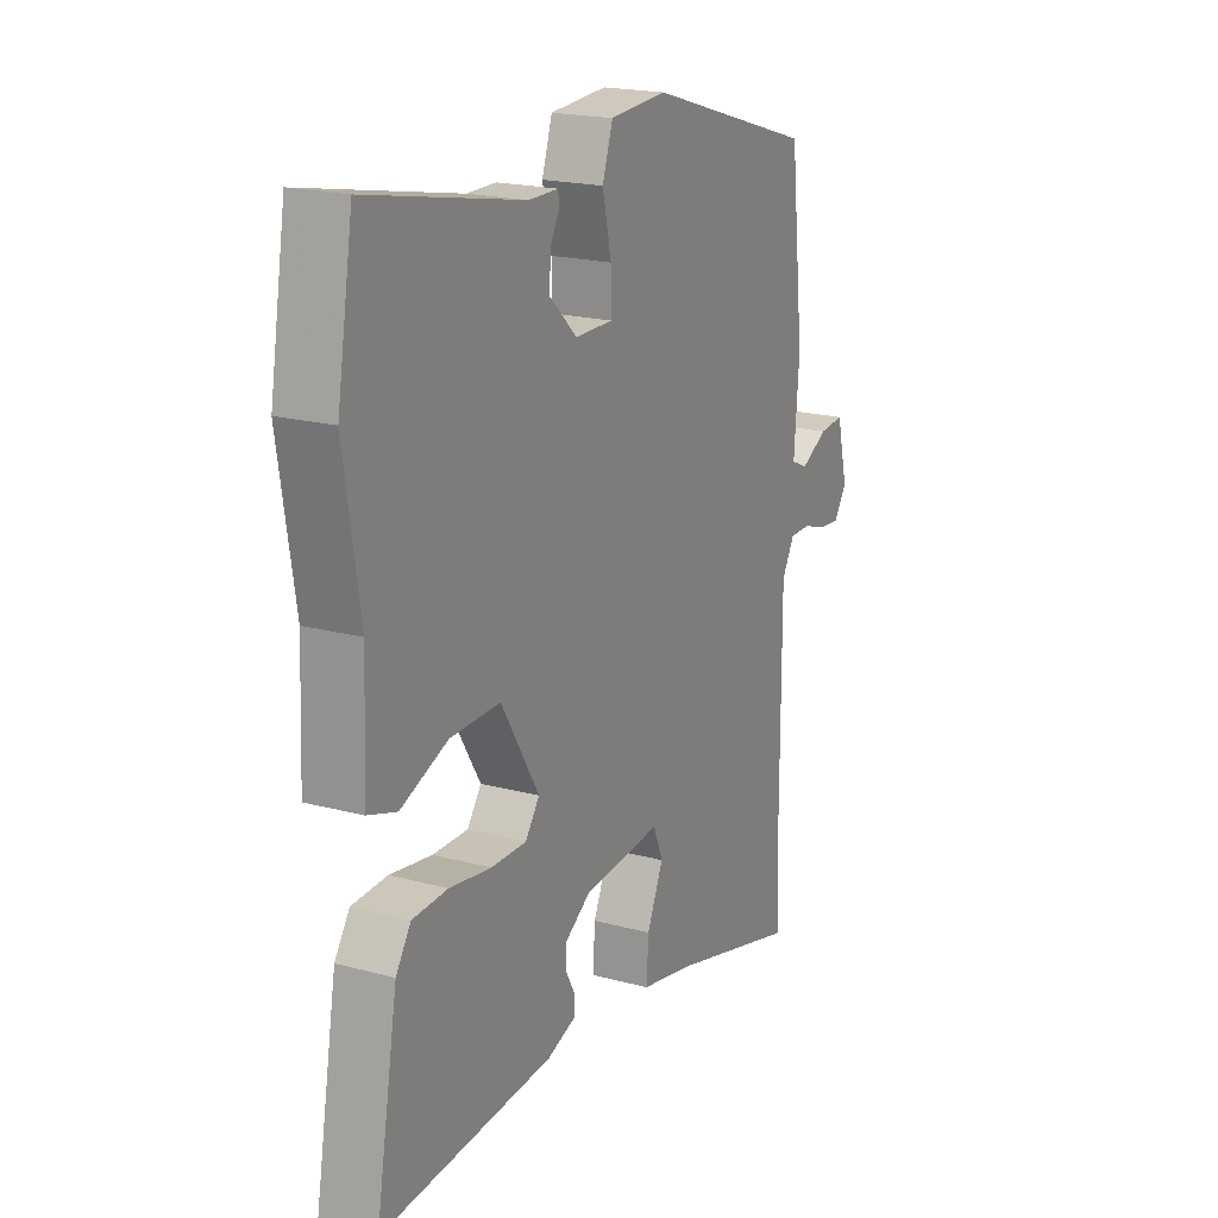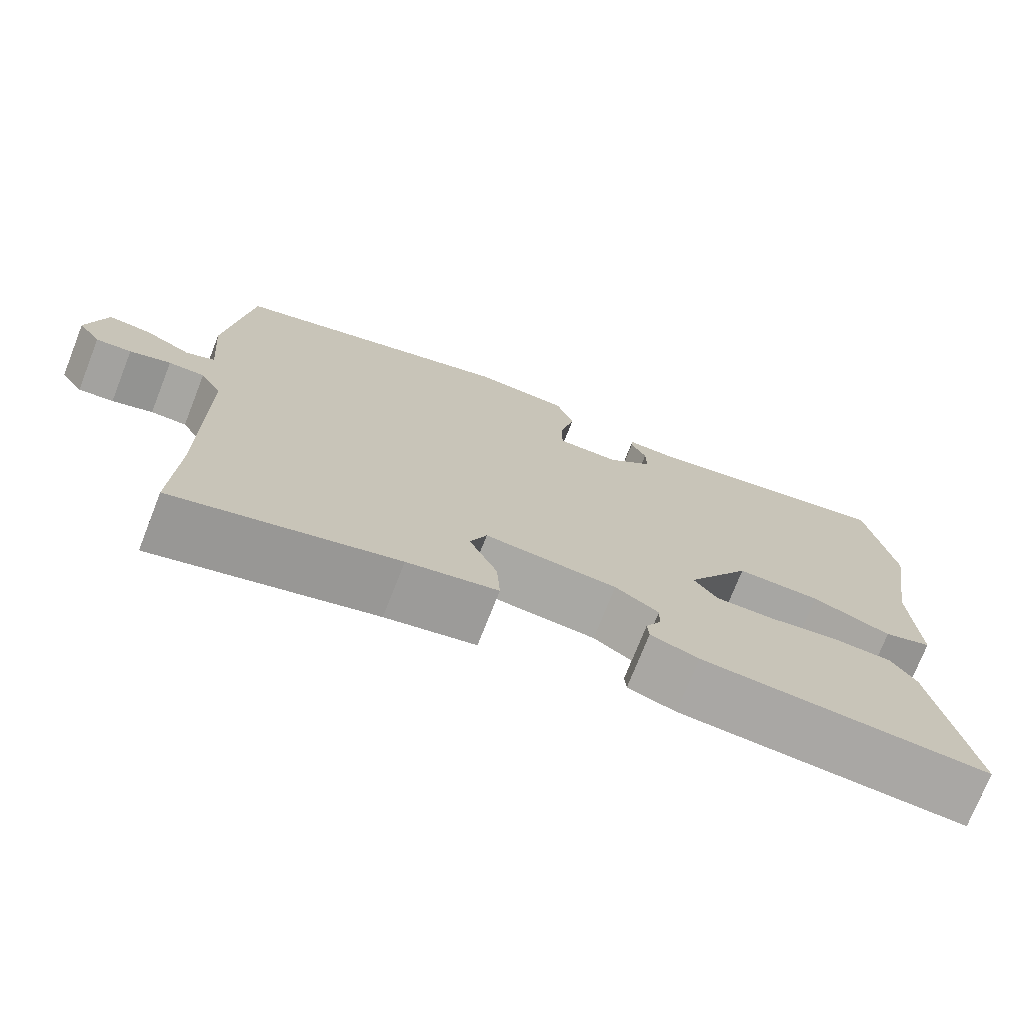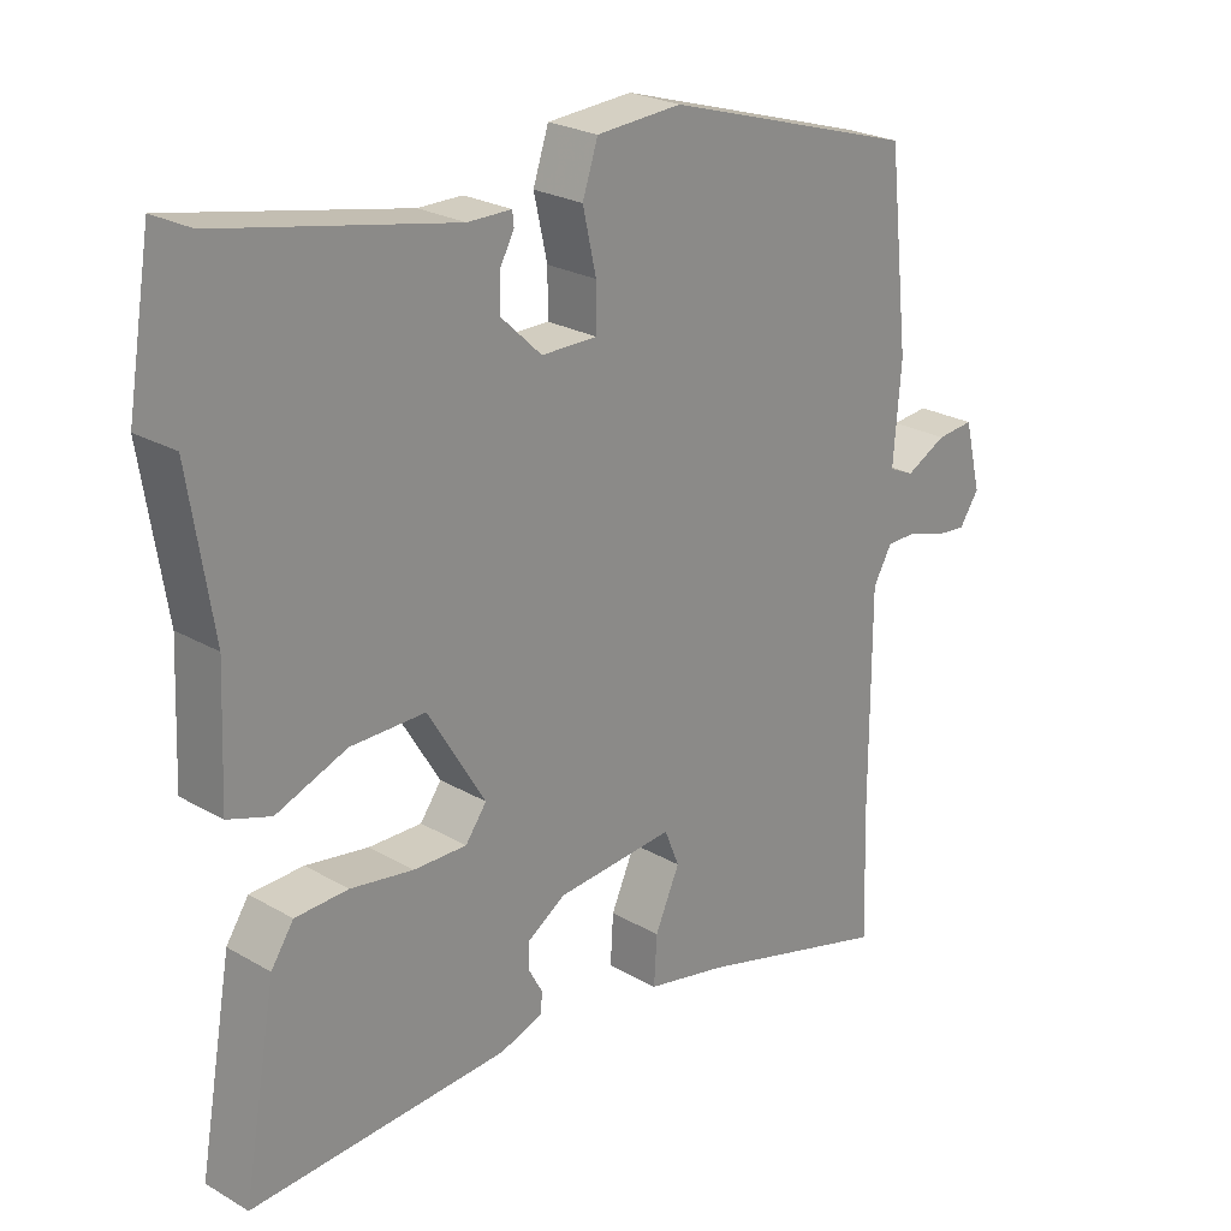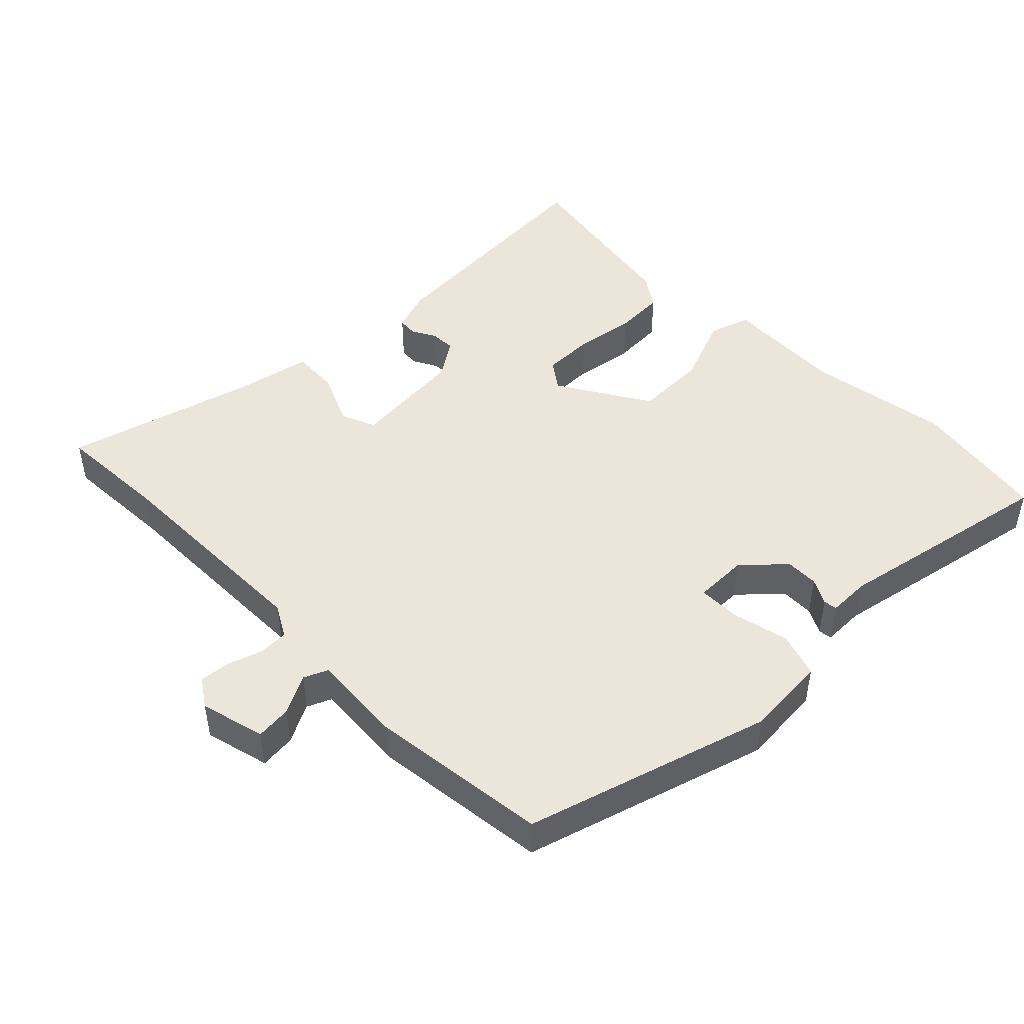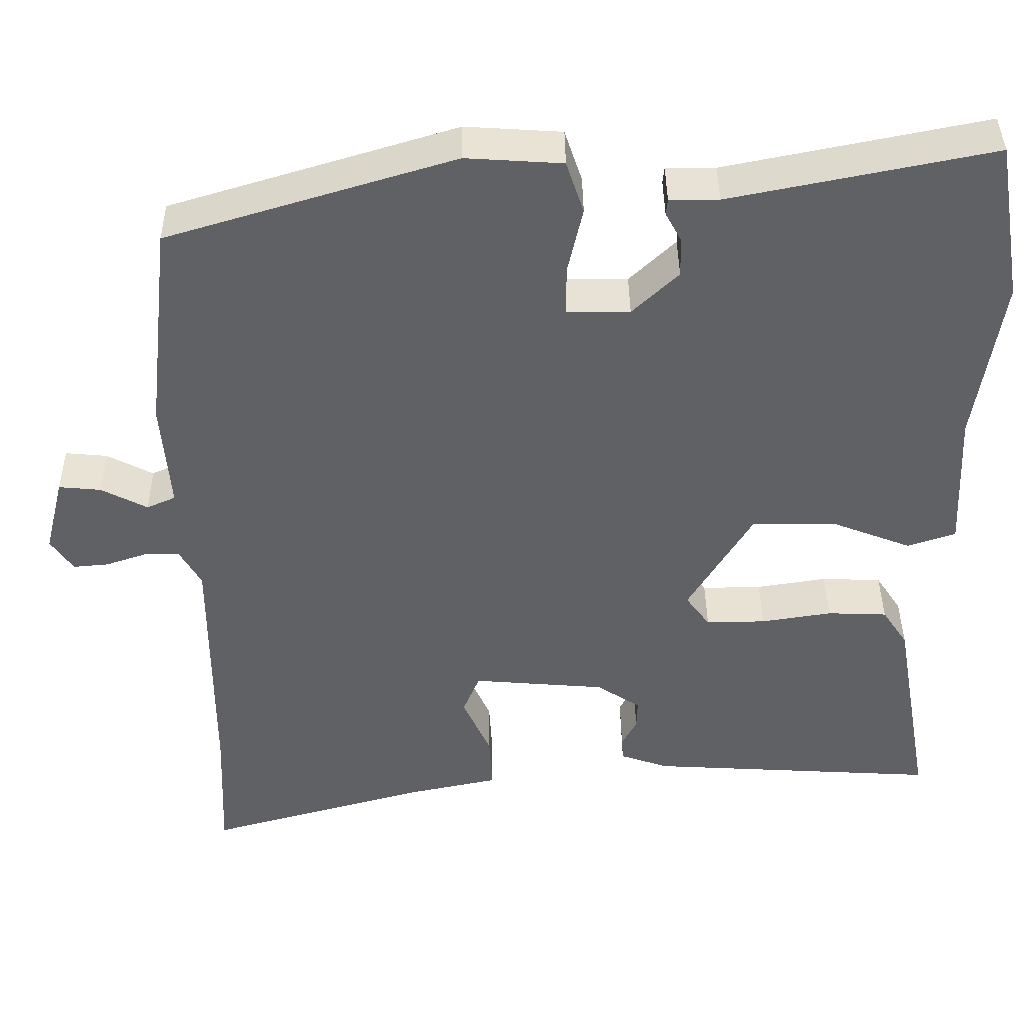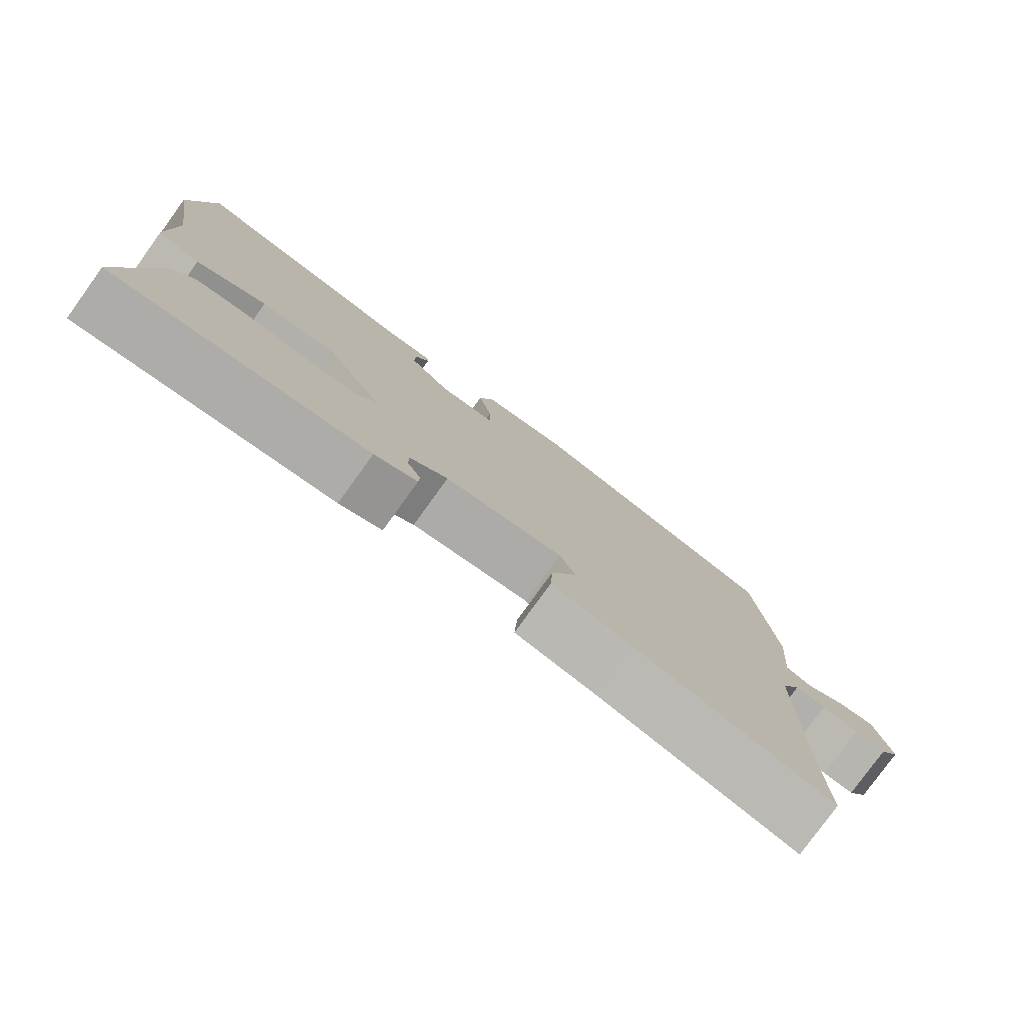
<metadata>
{"format":"obj","ext":"obj","renderer":"f3d","projection":"perspective","resolution":1024,"background":"white","views":[{"elev":19.7,"azim":116.5,"up":"+Z"},{"elev":-74.0,"azim":-21.5,"up":"+Z"},{"elev":24.4,"azim":133.6,"up":"+Z"},{"elev":47.1,"azim":-44.9,"up":"+Y"},{"elev":40.1,"azim":-0.6,"up":"+Z"},{"elev":-78.7,"azim":144.2,"up":"+Z"}]}
</metadata>
<code>
v 0.5 0.07 -0.49
v 0.135 0.07 -0.468
v 0.074 0.07 -0.447
v 0.072 0.07 -0.418
v 0.091 0.07 -0.383
v 0.092 0.07 -0.346
v 0.037 0.07 -0.31
v -0.13 0.07 -0.296
v -0.151 0.07 -0.347
v -0.116 0.07 -0.425
v -0.112 0.07 -0.494
v -0.226 0.07 -0.518
v -0.504 0.07 -0.595
v -0.497 0.07 -0.429
v -0.497 0.07 -0.107
v -0.524 0.07 -0.06
v -0.569 0.07 -0.06
v -0.62 0.07 -0.077
v -0.664 0.07 -0.081
v -0.692 0.07 -0.04
v -0.668 0.07 0.056
v -0.615 0.07 0.051
v -0.557 0.07 0.021
v -0.521 0.07 0.037
v -0.532 0.07 0.173
v -0.502 0.07 0.438
v -0.142 0.07 0.547
v -0.021 0.07 0.539
v 0.001 0.07 0.473
v -0.018 0.07 0.389
v -0.018 0.07 0.327
v 0.061 0.07 0.327
v 0.119 0.07 0.382
v 0.118 0.07 0.431
v 0.098 0.07 0.468
v 0.1 0.07 0.488
v 0.162 0.07 0.488
v 0.491 0.07 0.554
v 0.525 0.07 0.353
v 0.492 0.07 0.142
v 0.5 0.07 -0.034
v 0.439 0.07 -0.054
v 0.339 0.07 -0.015
v 0.233 0.07 -0.014
v 0.152 0.07 -0.148
v 0.182 0.07 -0.189
v 0.257 0.07 -0.188
v 0.346 0.07 -0.174
v 0.421 0.07 -0.177
v 0.453 0.07 -0.225
v 0.5 0 -0.49
v 0.135 0 -0.468
v 0.074 0 -0.447
v 0.072 0 -0.418
v 0.091 0 -0.383
v 0.092 0 -0.346
v 0.037 0 -0.31
v -0.13 0 -0.296
v -0.151 0 -0.347
v -0.116 0 -0.425
v -0.112 0 -0.494
v -0.226 0 -0.518
v -0.504 0 -0.595
v -0.497 0 -0.429
v -0.497 0 -0.107
v -0.524 0 -0.06
v -0.569 0 -0.06
v -0.62 0 -0.077
v -0.664 0 -0.081
v -0.692 0 -0.04
v -0.668 0 0.056
v -0.615 0 0.051
v -0.557 0 0.021
v -0.521 0 0.037
v -0.532 0 0.173
v -0.502 0 0.438
v -0.142 0 0.547
v -0.021 0 0.539
v 0.001 0 0.473
v -0.018 0 0.389
v -0.018 0 0.327
v 0.061 0 0.327
v 0.119 0 0.382
v 0.118 0 0.431
v 0.098 0 0.468
v 0.1 0 0.488
v 0.162 0 0.488
v 0.491 0 0.554
v 0.525 0 0.353
v 0.492 0 0.142
v 0.5 0 -0.034
v 0.439 0 -0.054
v 0.339 0 -0.015
v 0.233 0 -0.014
v 0.152 0 -0.148
v 0.182 0 -0.189
v 0.257 0 -0.188
v 0.346 0 -0.174
v 0.421 0 -0.177
v 0.453 0 -0.225
f 47 48 49 50
f 46 47 50 1
f 40 41 42 43
f 40 43 44
f 37 38 39 40
f 37 40 44
f 34 35 36 37
f 33 34 37 44
f 32 33 44 45
f 27 28 29 30
f 27 30 31
f 24 25 26 27
f 24 27 31
f 20 21 22 23
f 20 23 24
f 17 18 19 20
f 16 17 20 24
f 15 16 24 31
f 12 13 14
f 9 10 11 12
f 8 9 12 14
f 2 3 4 5
f 46 1 2 5
f 45 46 5 6
f 8 14 15 31
f 7 8 31 32
f 6 7 32 45
f 100 99 98 97
f 51 100 97 96
f 93 92 91 90
f 94 93 90
f 90 89 88 87
f 94 90 87
f 87 86 85 84
f 94 87 84 83
f 95 94 83 82
f 80 79 78 77
f 81 80 77
f 77 76 75 74
f 81 77 74
f 73 72 71 70
f 74 73 70
f 70 69 68 67
f 74 70 67 66
f 81 74 66 65
f 64 63 62
f 62 61 60 59
f 64 62 59 58
f 55 54 53 52
f 55 52 51 96
f 56 55 96 95
f 81 65 64 58
f 82 81 58 57
f 95 82 57 56
f 1 51 52 2
f 2 52 53 3
f 3 53 54 4
f 4 54 55 5
f 5 55 56 6
f 6 56 57 7
f 7 57 58 8
f 8 58 59 9
f 9 59 60 10
f 10 60 61 11
f 11 61 62 12
f 12 62 63 13
f 13 63 64 14
f 14 64 65 15
f 15 65 66 16
f 16 66 67 17
f 17 67 68 18
f 18 68 69 19
f 19 69 70 20
f 20 70 71 21
f 21 71 72 22
f 22 72 73 23
f 23 73 74 24
f 24 74 75 25
f 25 75 76 26
f 26 76 77 27
f 27 77 78 28
f 28 78 79 29
f 29 79 80 30
f 30 80 81 31
f 31 81 82 32
f 32 82 83 33
f 33 83 84 34
f 34 84 85 35
f 35 85 86 36
f 36 86 87 37
f 37 87 88 38
f 38 88 89 39
f 39 89 90 40
f 40 90 91 41
f 41 91 92 42
f 42 92 93 43
f 43 93 94 44
f 44 94 95 45
f 45 95 96 46
f 46 96 97 47
f 47 97 98 48
f 48 98 99 49
f 49 99 100 50
f 50 100 51 1

</code>
